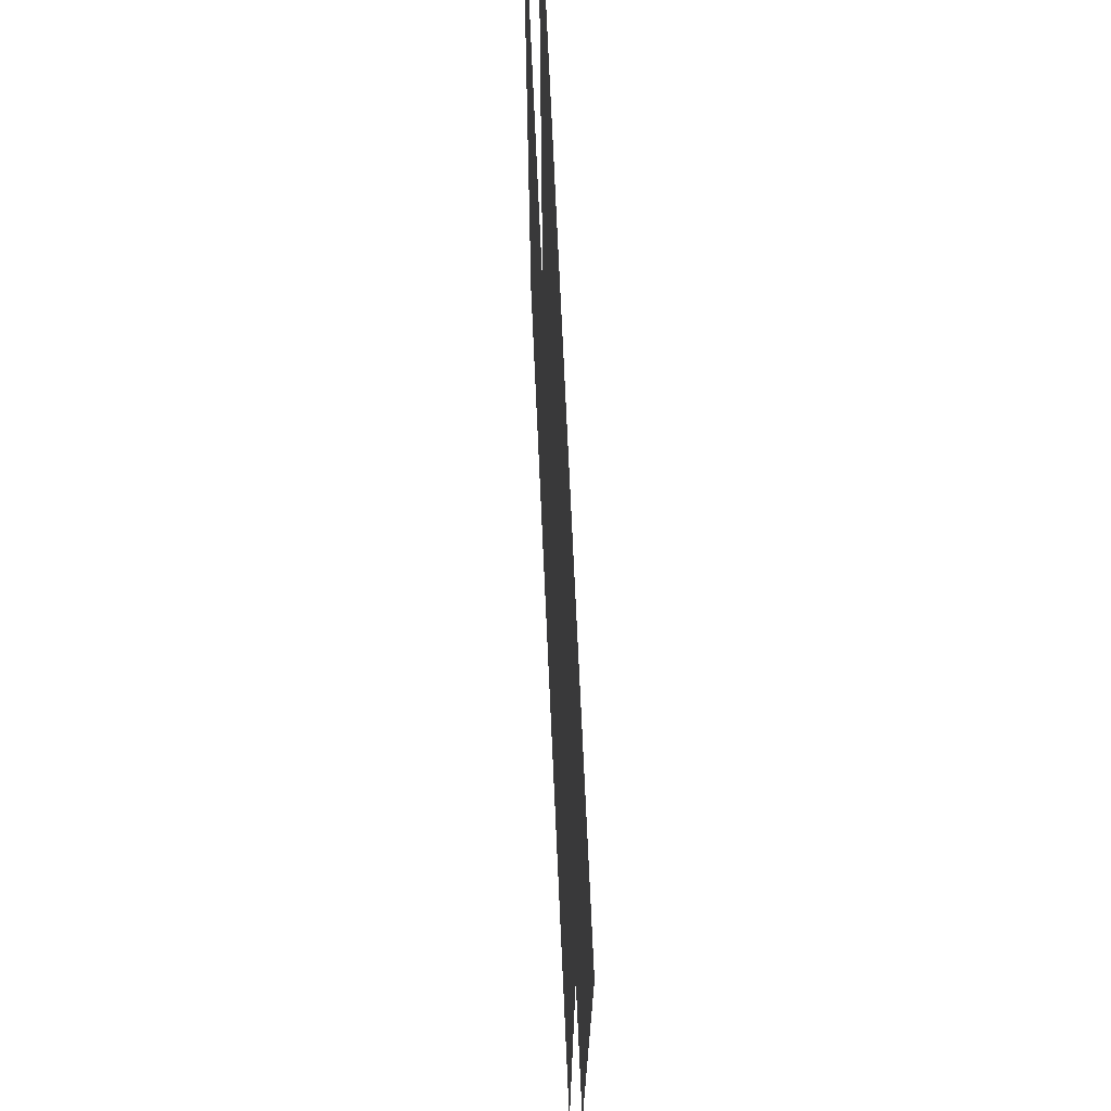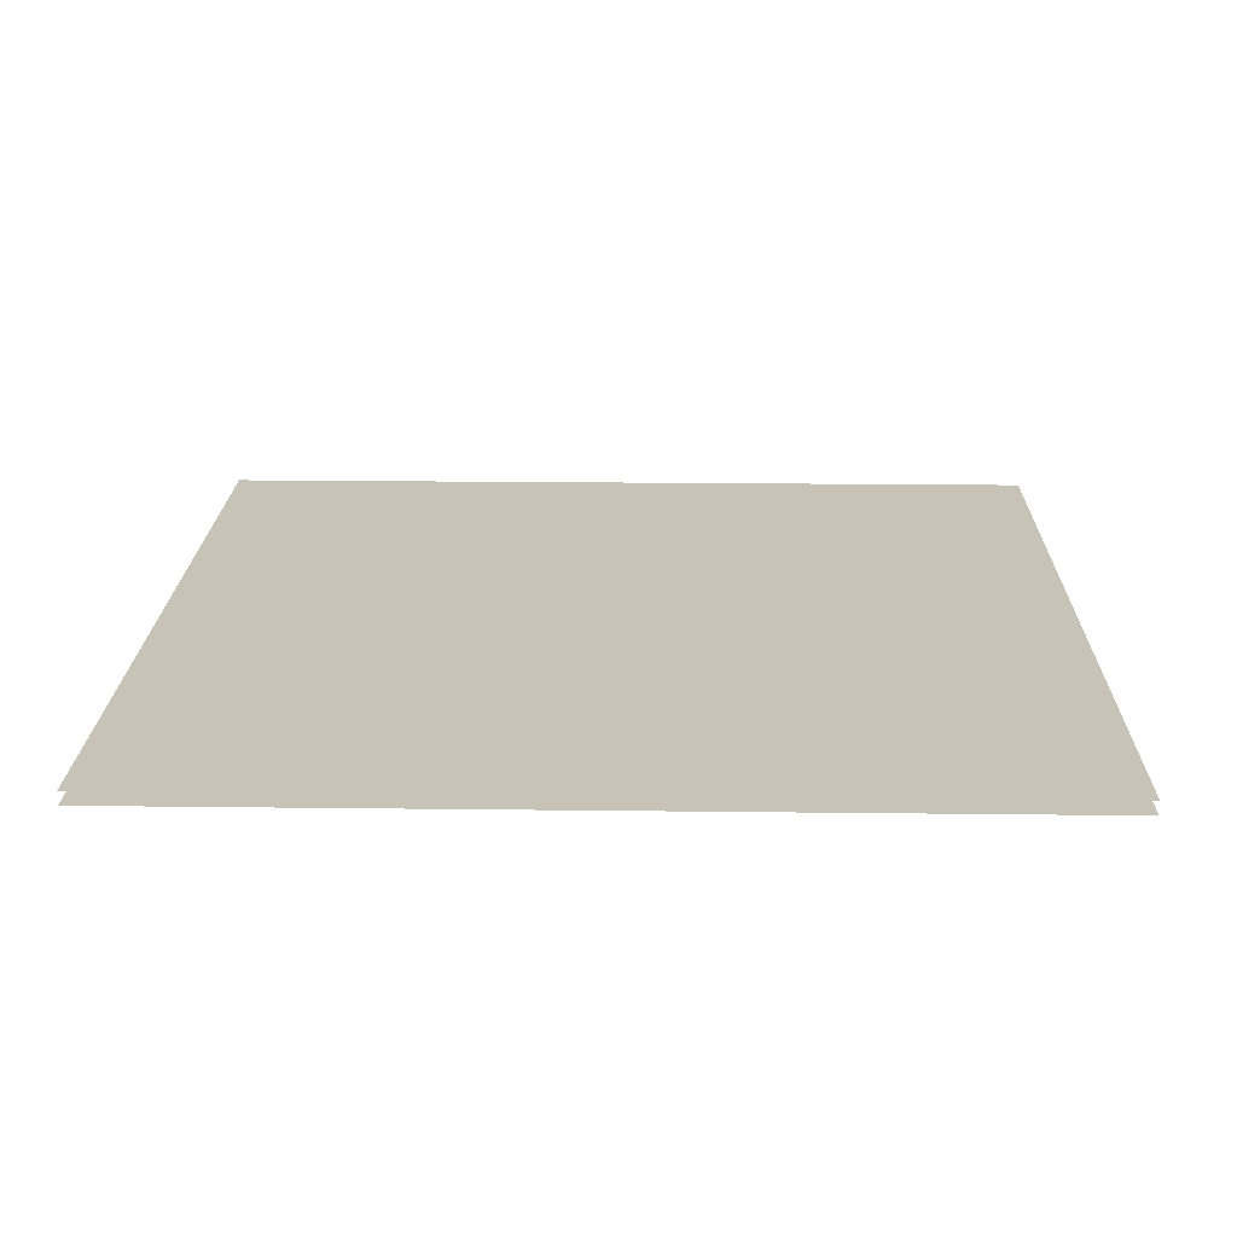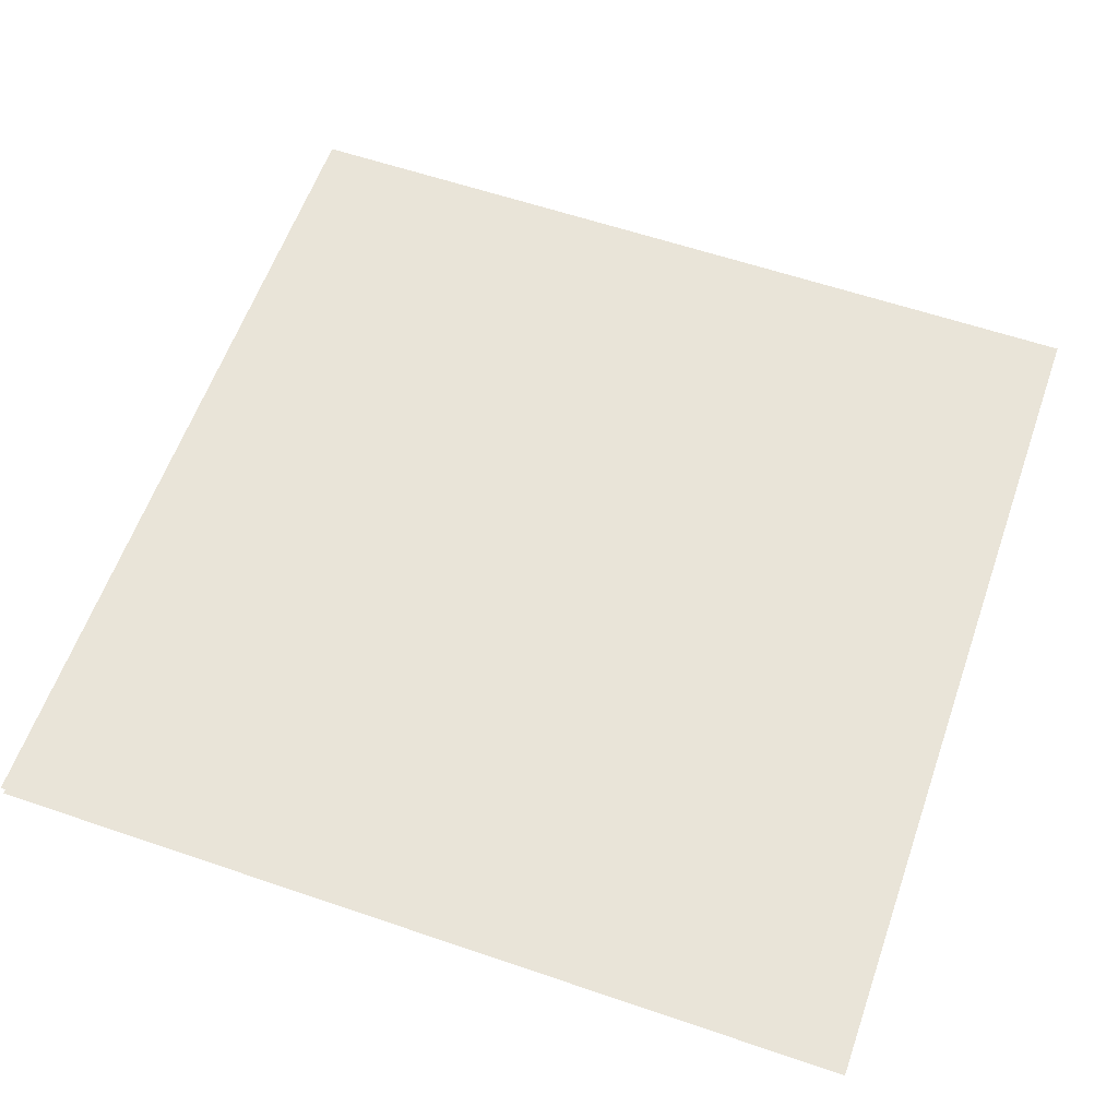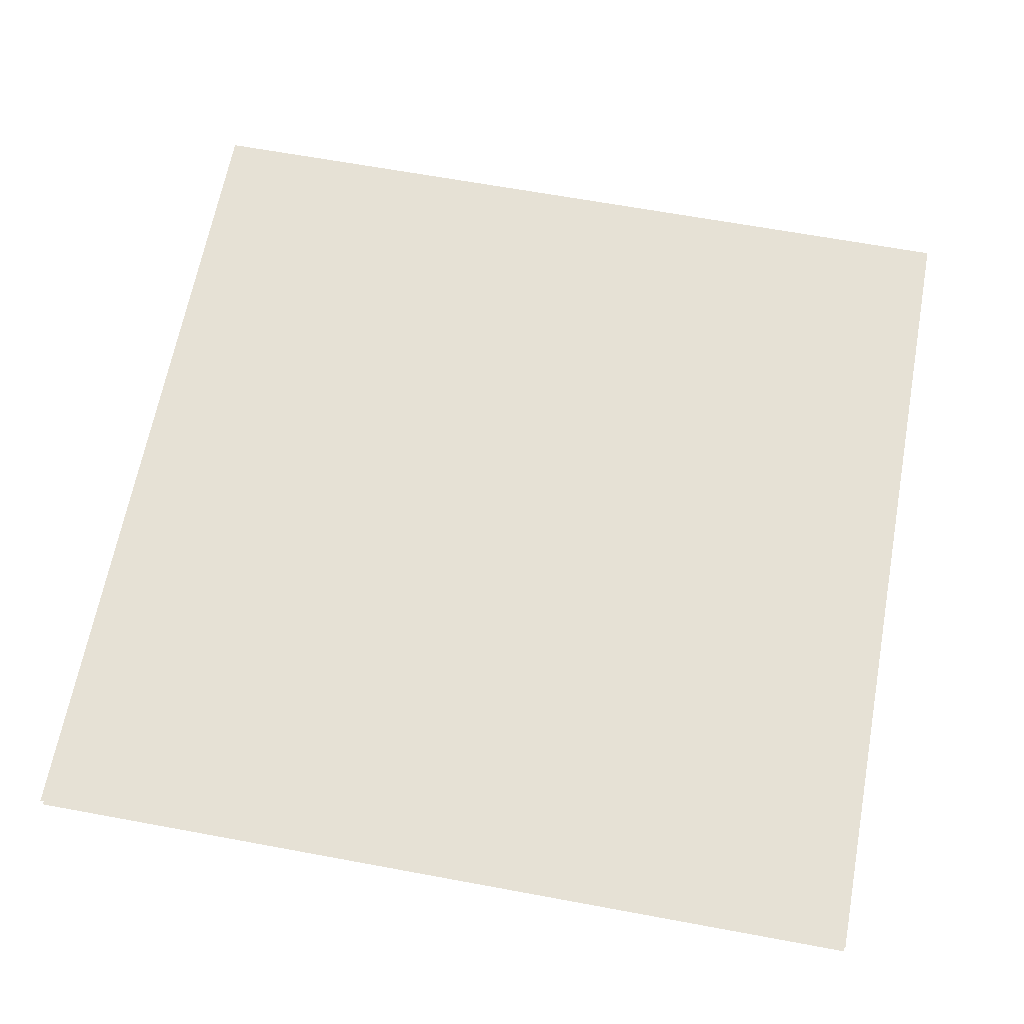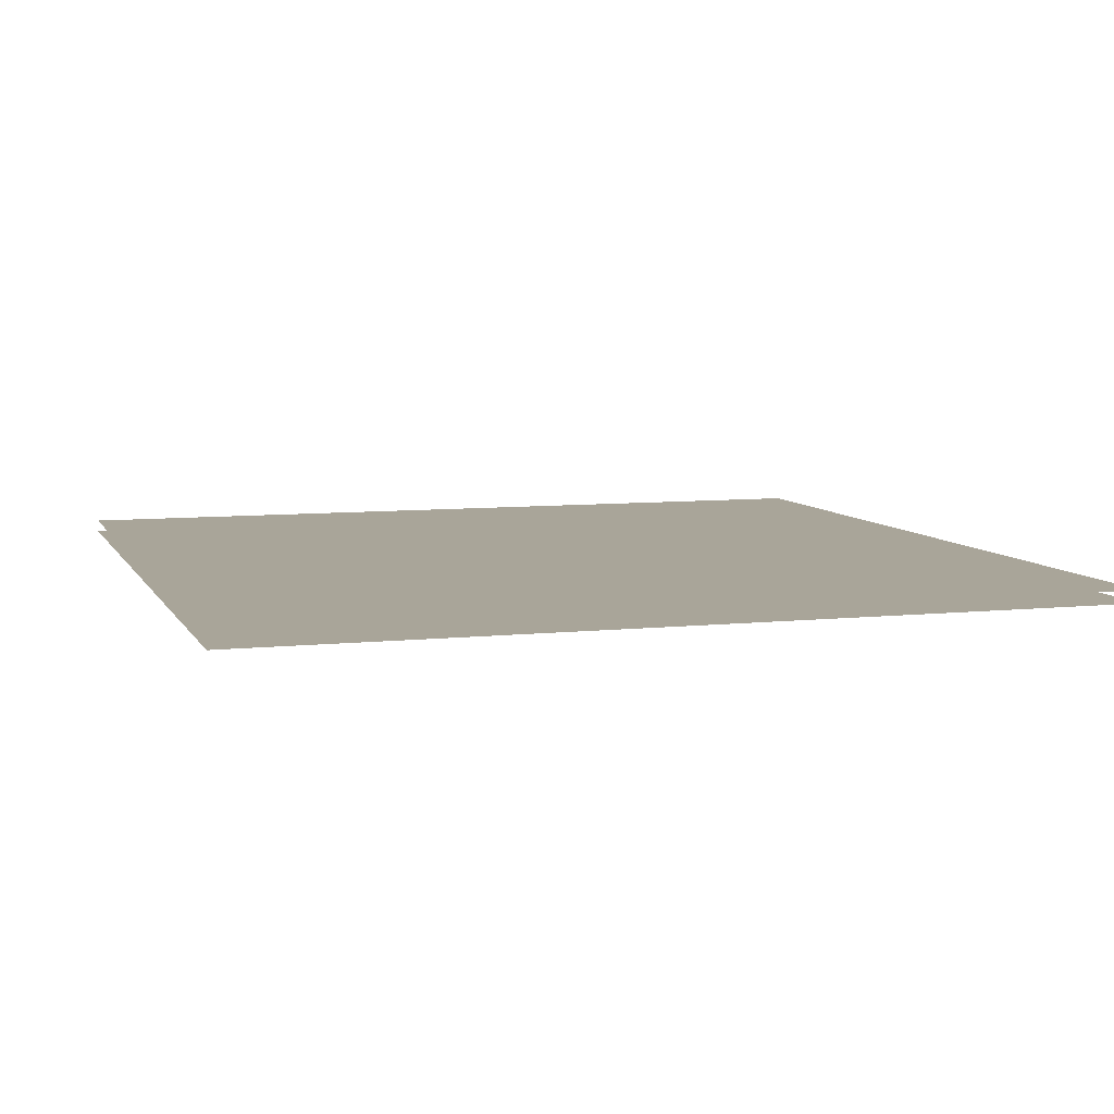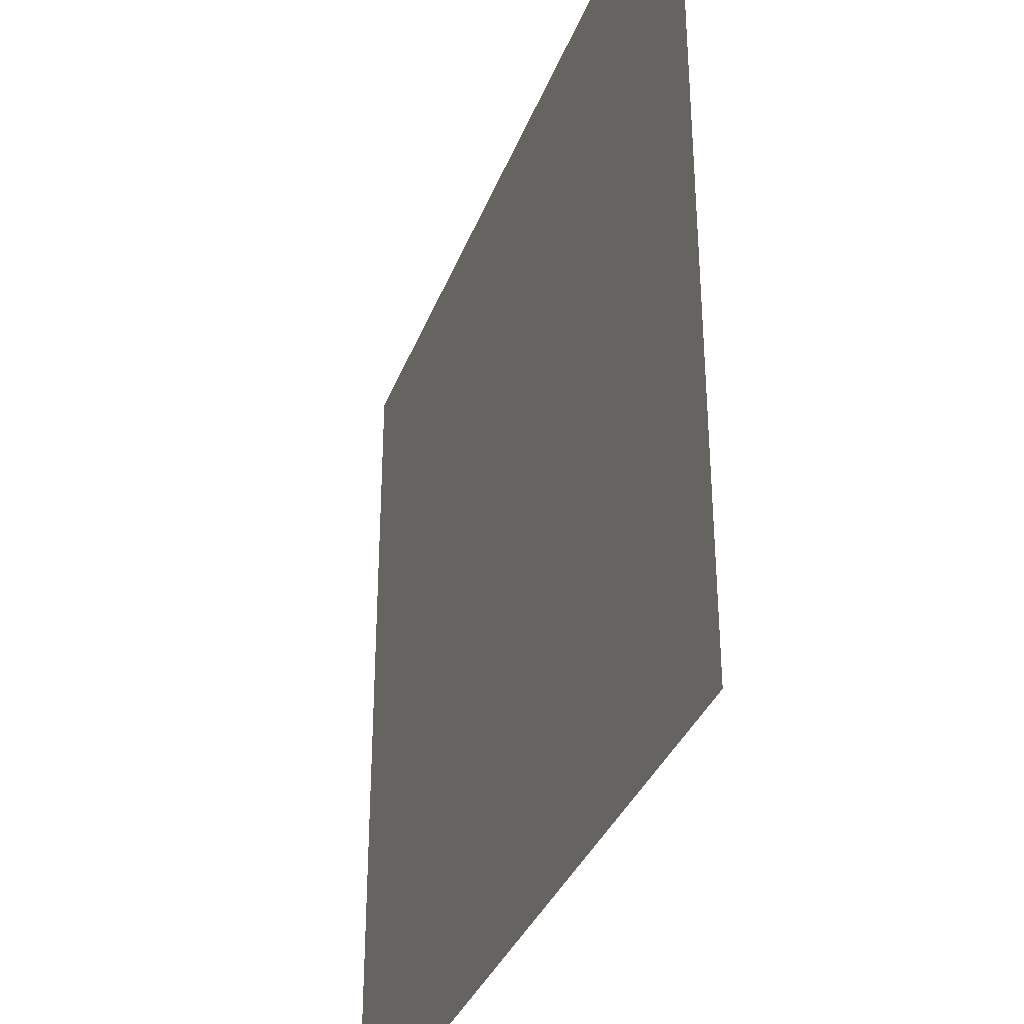
<metadata>
{"format":"obj","ext":"obj","renderer":"f3d","projection":"perspective","resolution":1024,"background":"white","views":[{"elev":72.4,"azim":-92.6,"up":"+Z"},{"elev":19.6,"azim":91.3,"up":"+Y"},{"elev":59.8,"azim":-160.7,"up":"+Y"},{"elev":64.4,"azim":-169.4,"up":"+Y"},{"elev":7.4,"azim":162.8,"up":"+Y"},{"elev":-34.7,"azim":-109.2,"up":"+Z"}]}
</metadata>
<code>
g F22_TRAIN_03T
v -0.5 -0.4849 -0.5
v 0.5 -0.4849 0.5
v 0.5 -0.4849 -0.5
v -0.5 -0.4849 0.5
v -0.5 -0.4706 -0.5
v 0.5 -0.4706 0.5
v -0.5 -0.4706 0.5
v 0.5 -0.4706 -0.5
f 1 3 2
f 1 2 4
f 5 7 6
f 5 6 8

</code>
